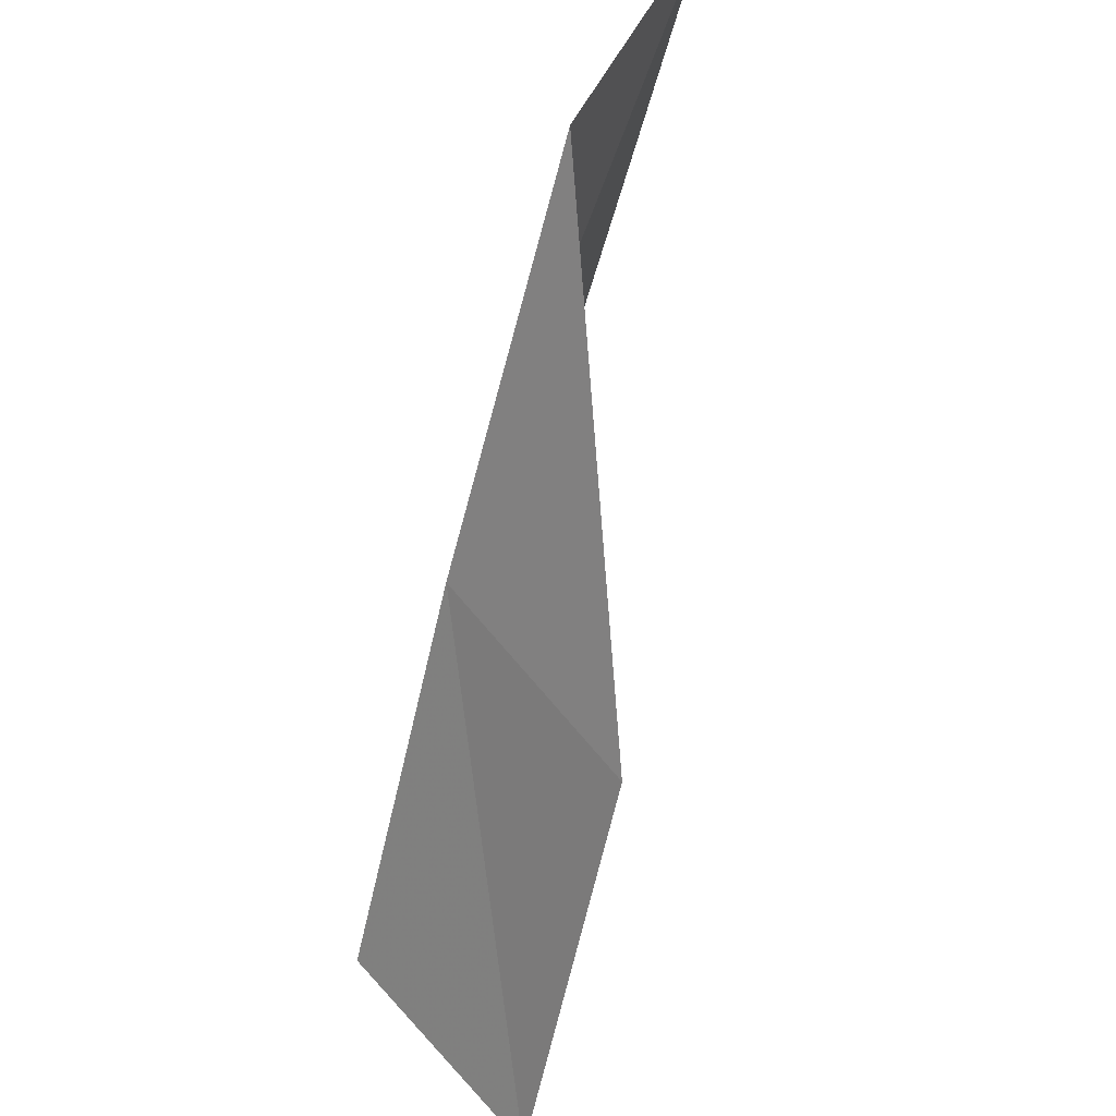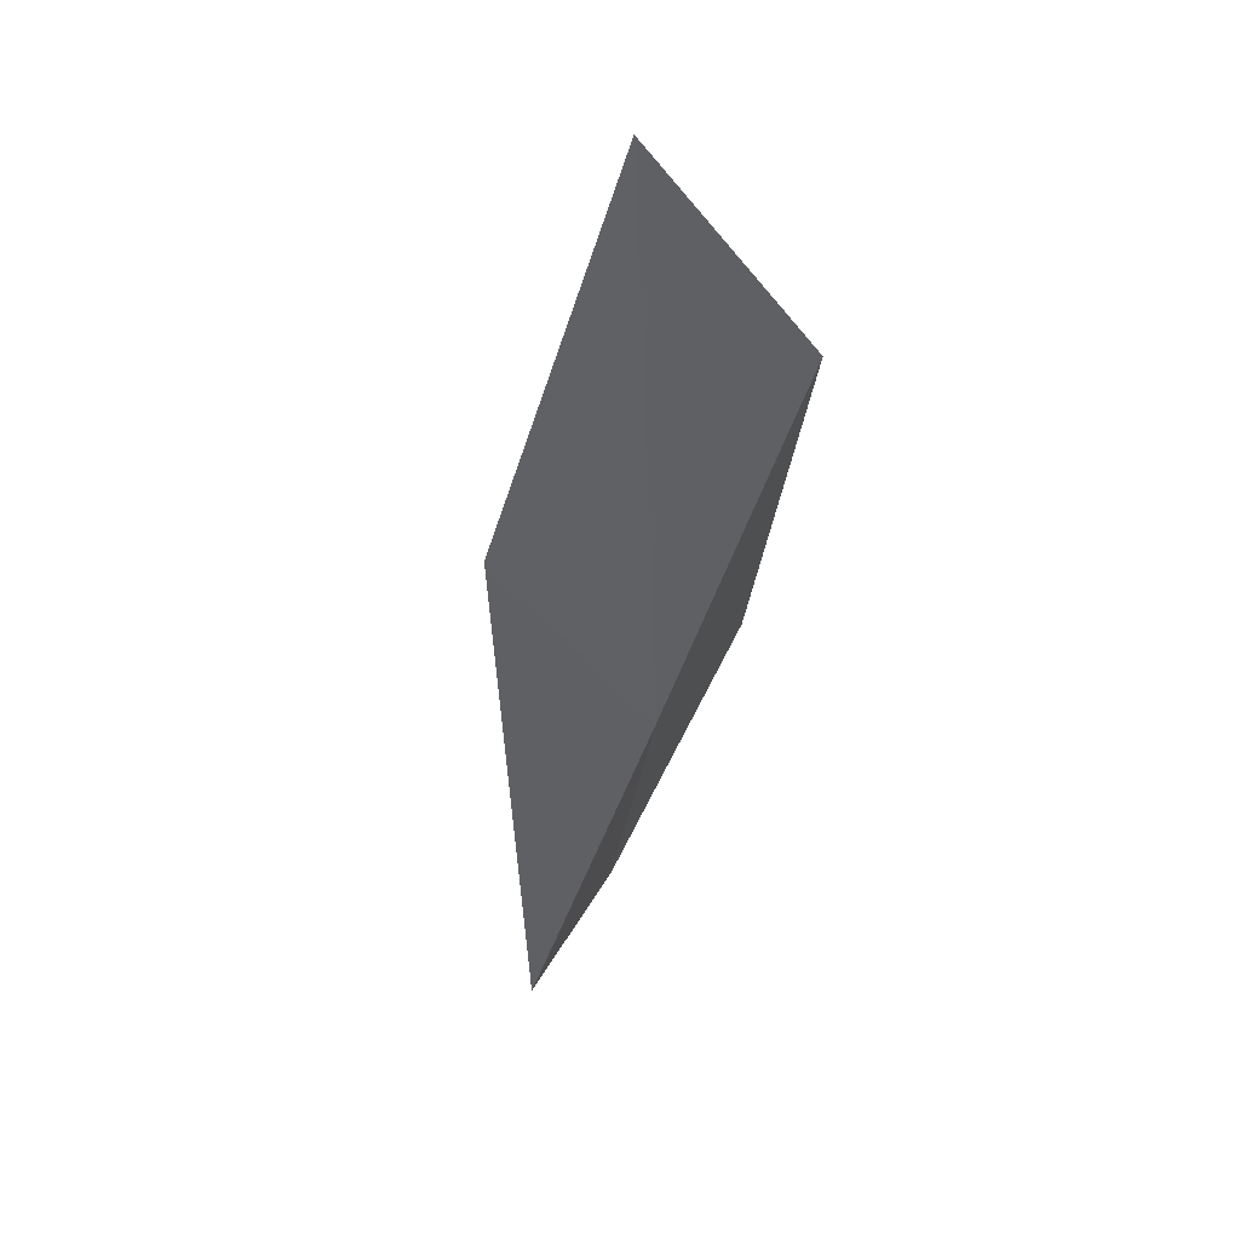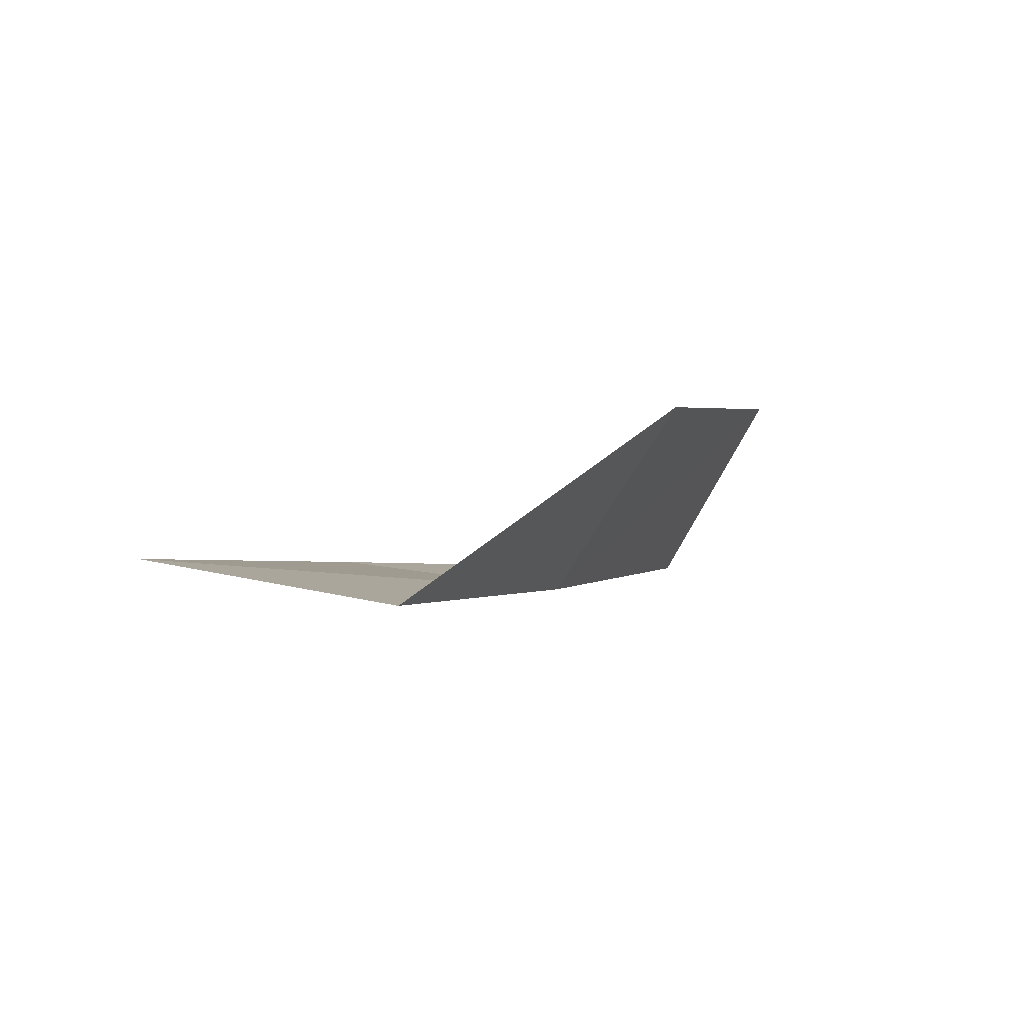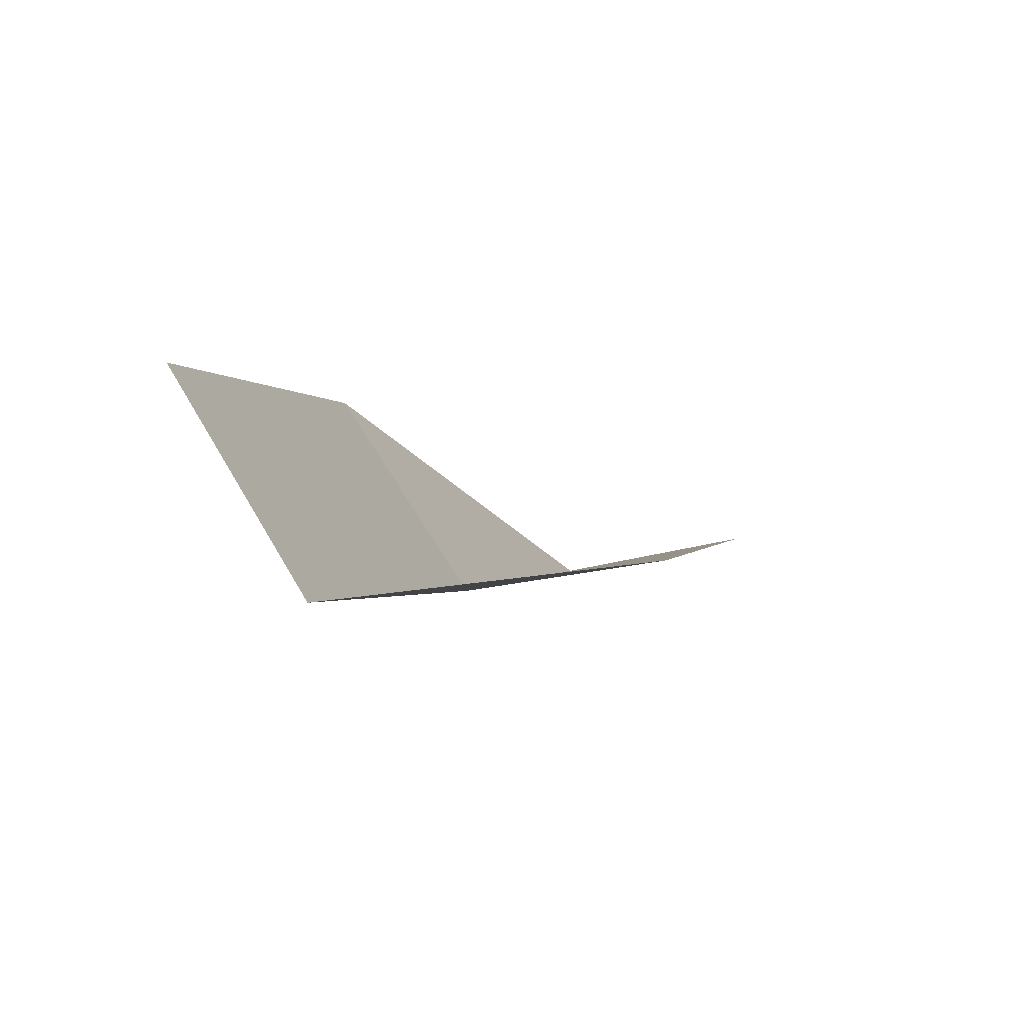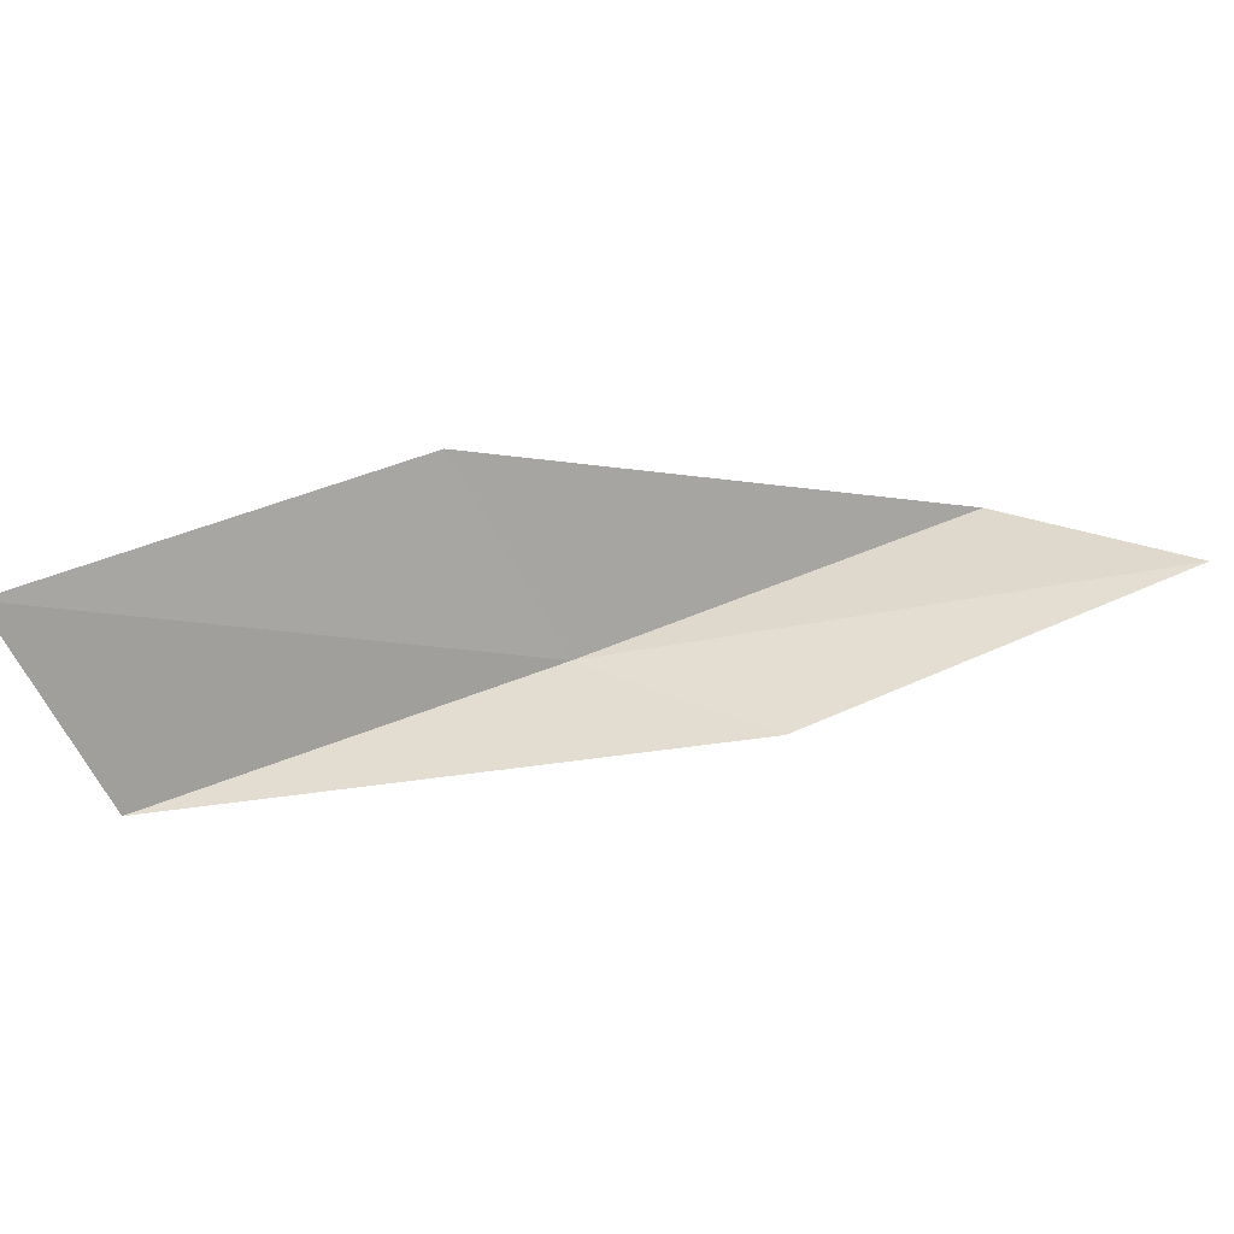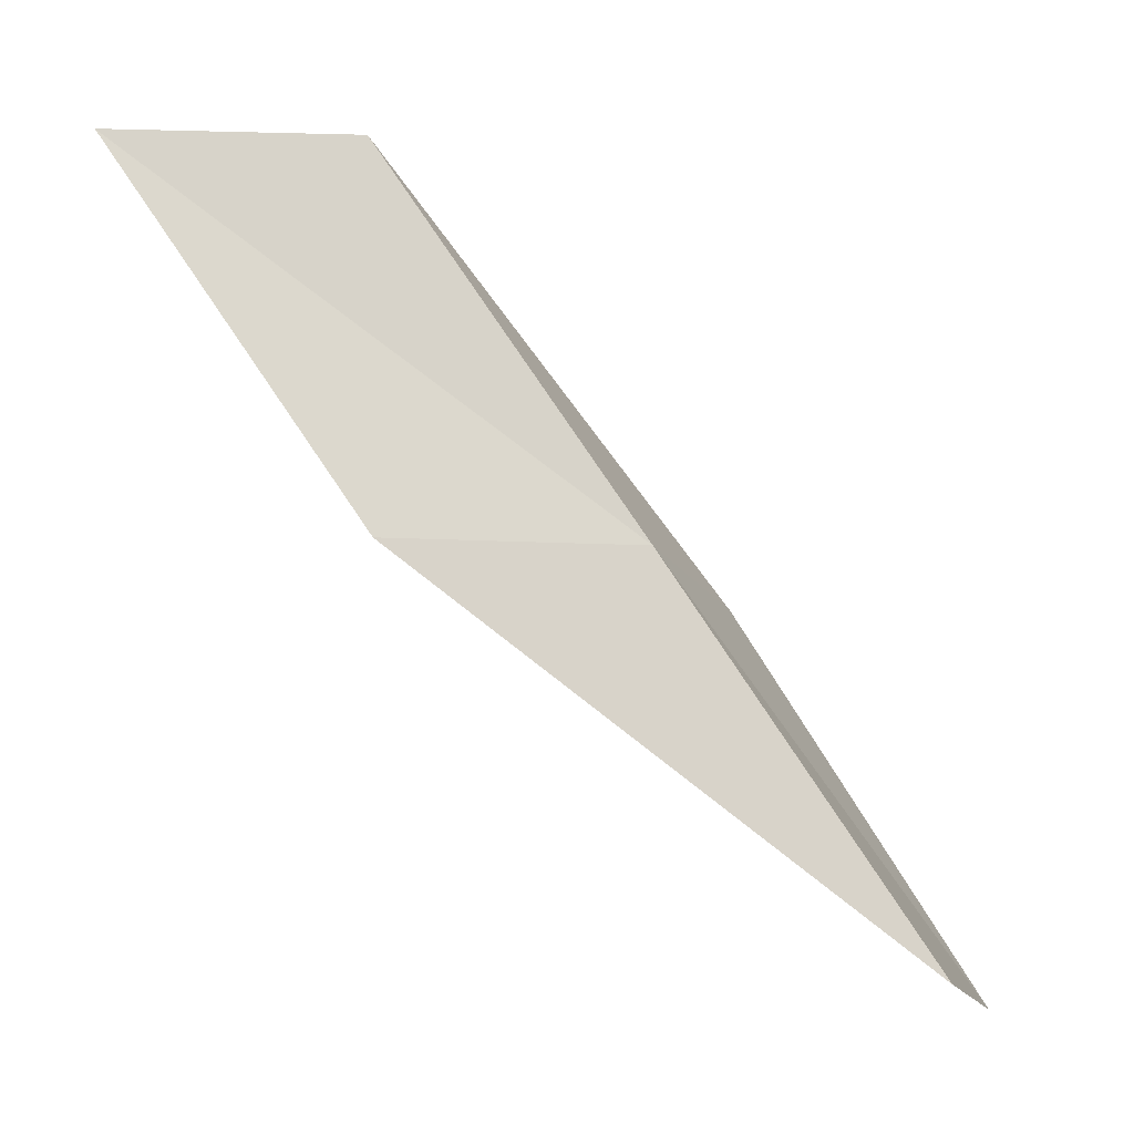
<metadata>
{"format":"obj","ext":"obj","renderer":"f3d","projection":"perspective","resolution":1024,"background":"white","views":[{"elev":62.9,"azim":106.8,"up":"+Z"},{"elev":-39.4,"azim":-50.4,"up":"+Y"},{"elev":5.3,"azim":-13.5,"up":"+Y"},{"elev":-4.4,"azim":163.2,"up":"+Y"},{"elev":45.4,"azim":-146.8,"up":"+Y"},{"elev":-14.9,"azim":-15.1,"up":"+Z"}]}
</metadata>
<code>
v -3.426 -25.77 16
v -4.77 -25.56 18
v -2.675 -24.67 16
v -6.038 -25.29 18
v -4.706 -25.57 16
v -1.38 -24.78 14
v -2.072 -25.92 14
f 1 3 2
f 1 2 4
f 1 4 5
f 1 6 3
f 1 7 6
f 1 5 7

</code>
